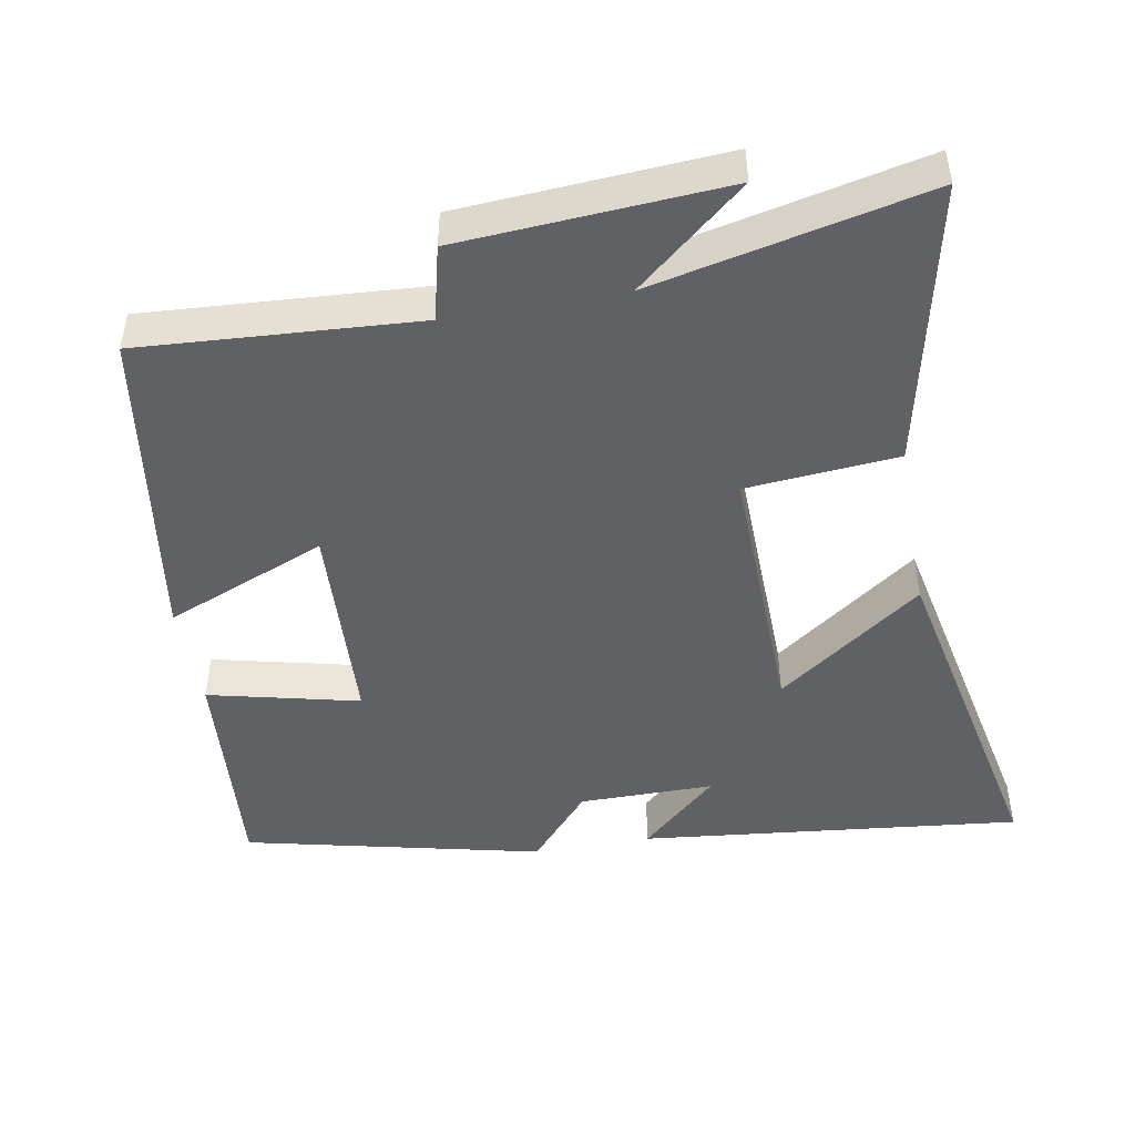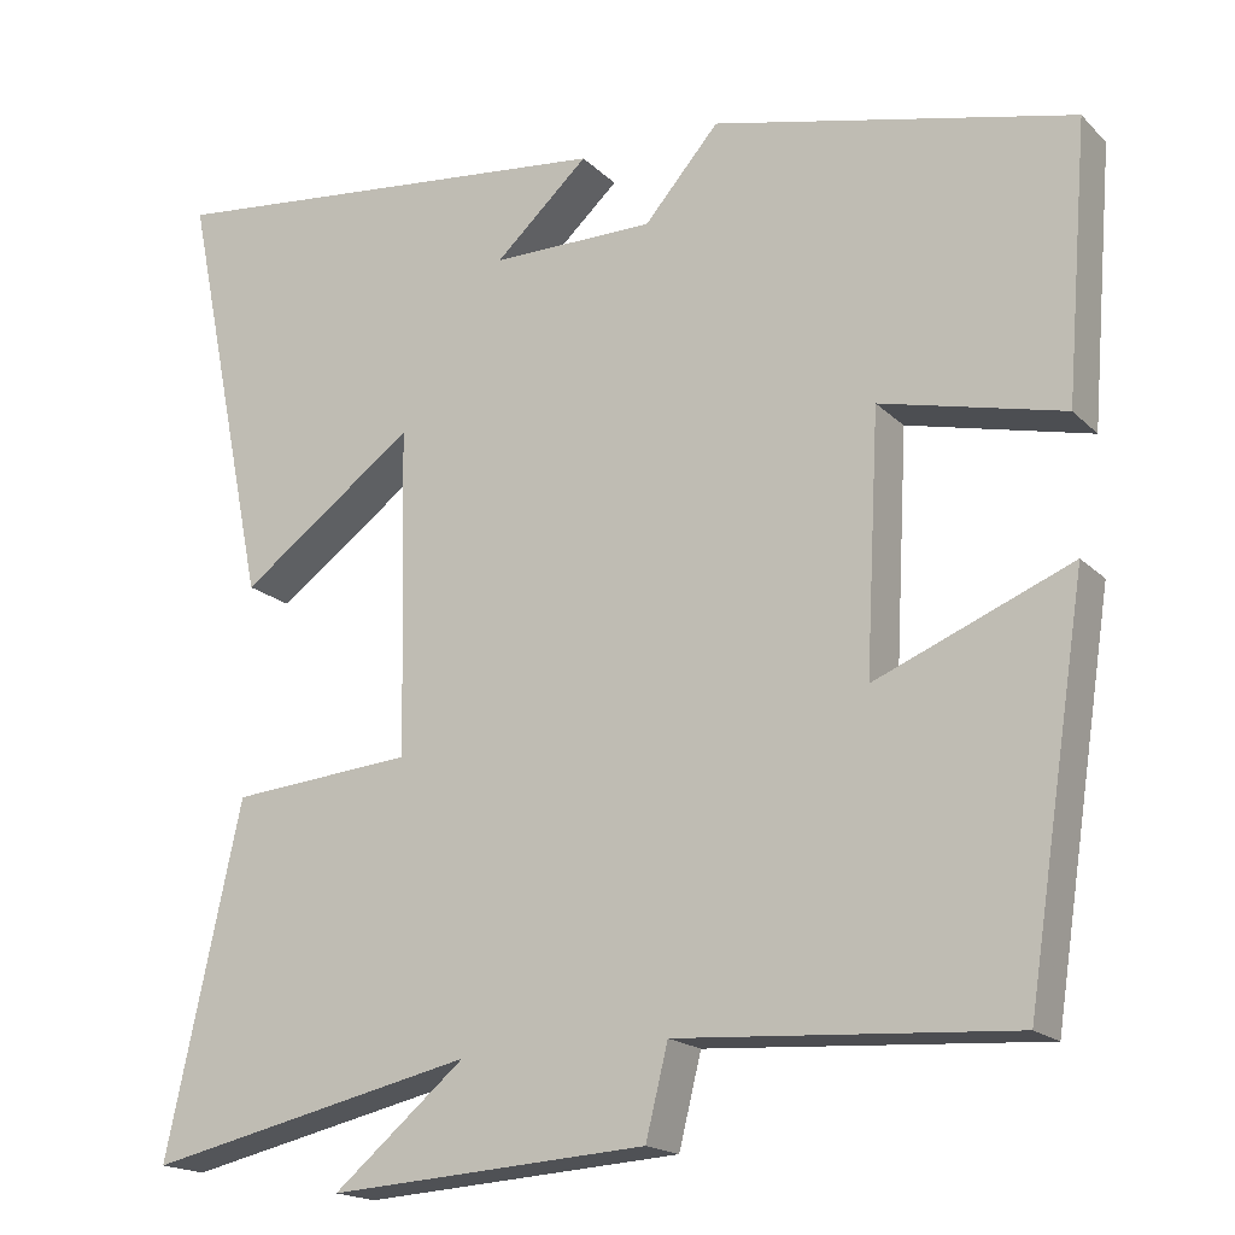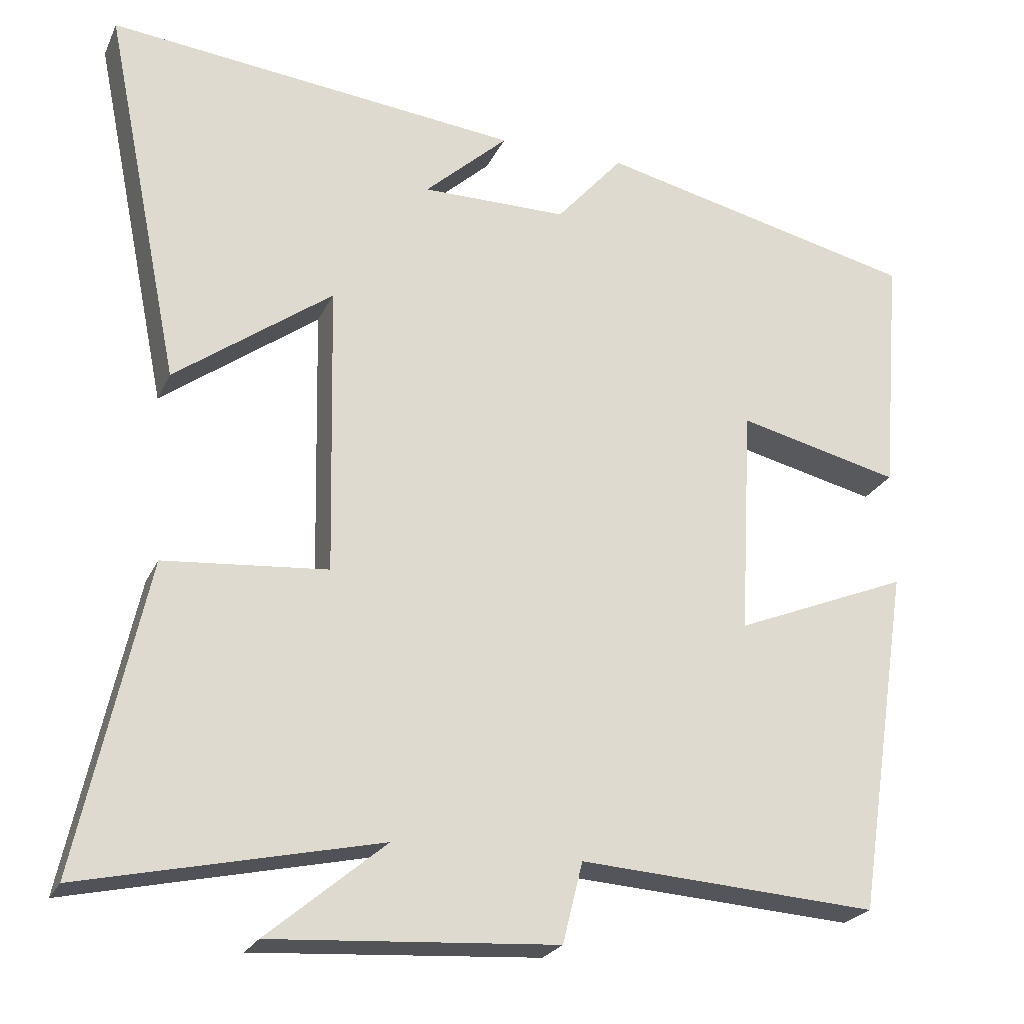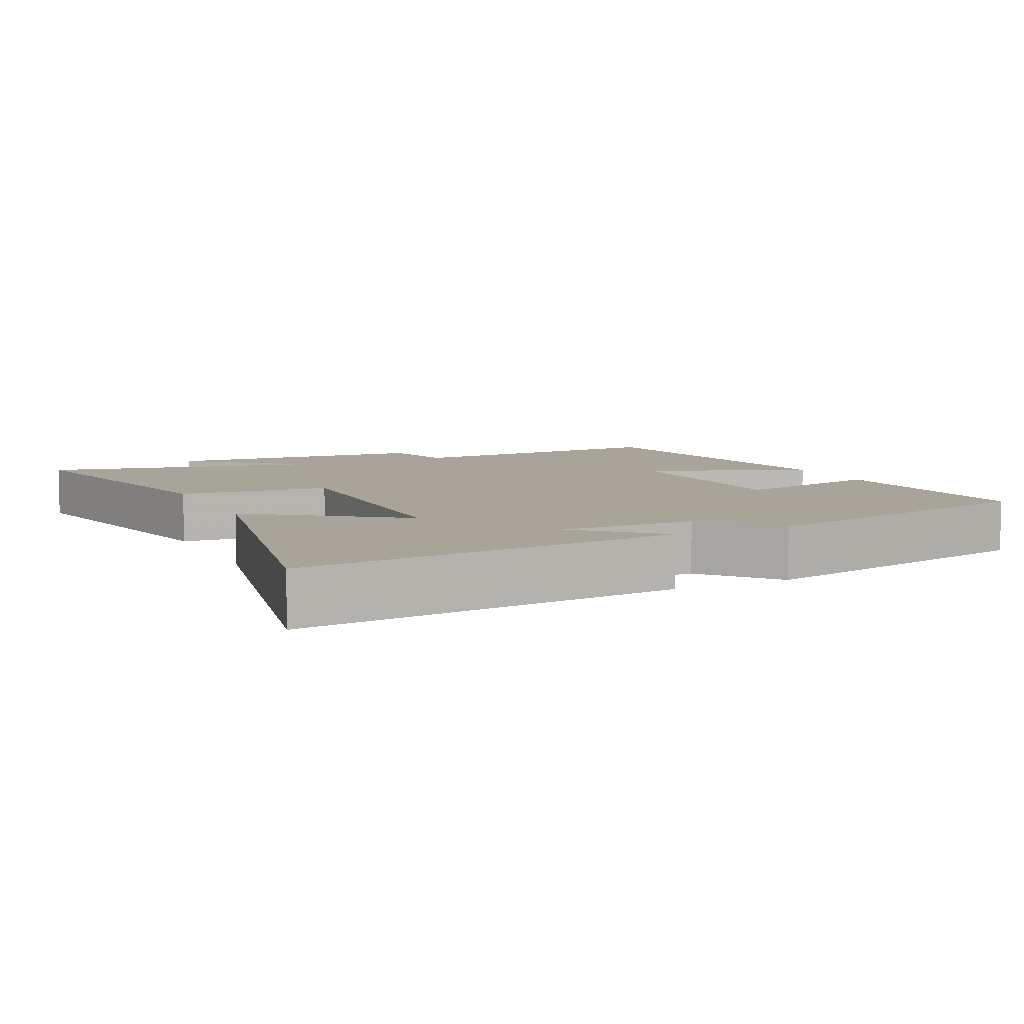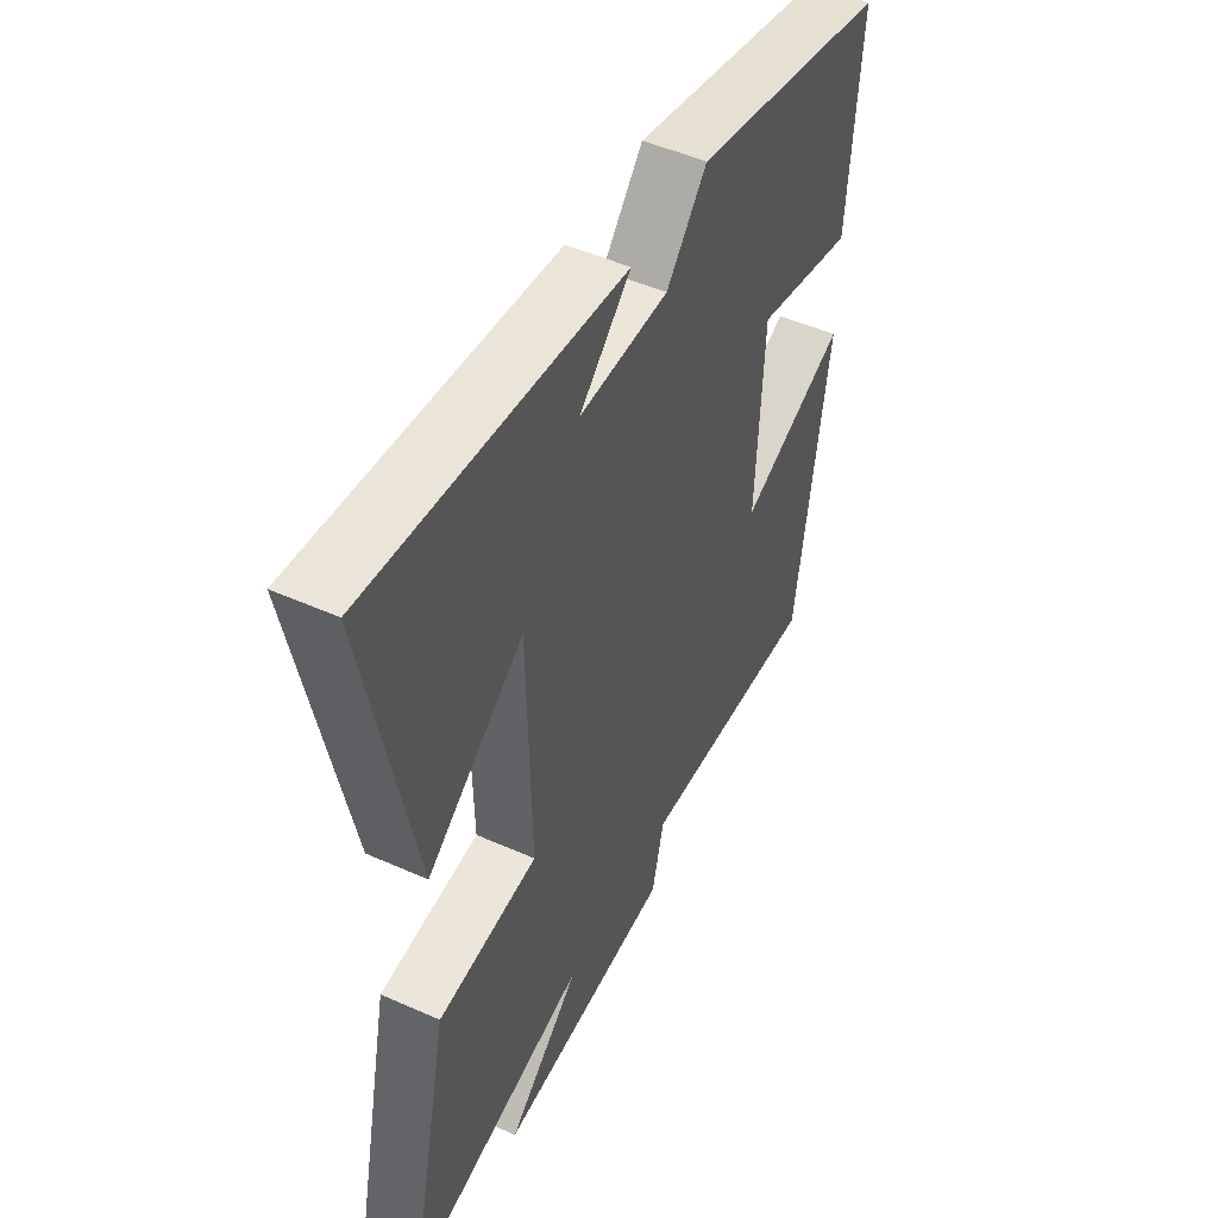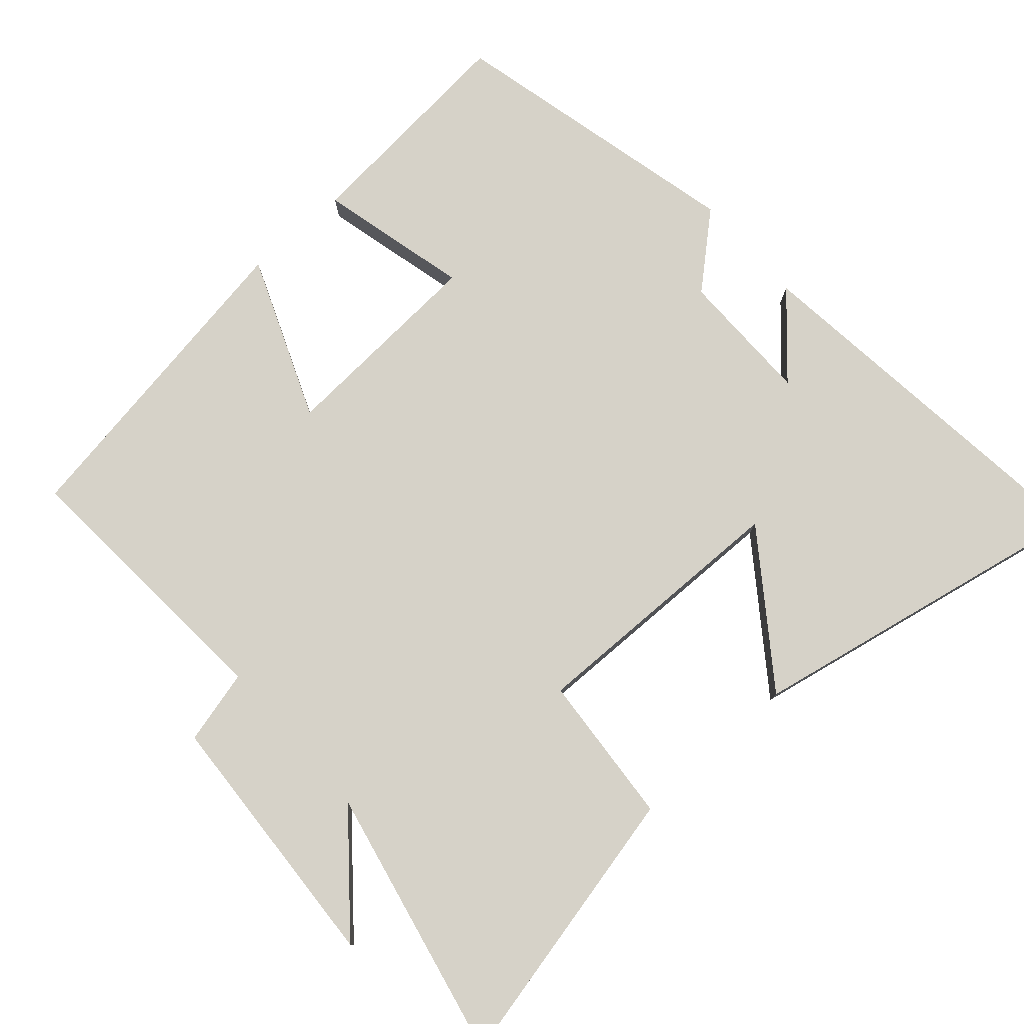
<metadata>
{"format":"obj","ext":"obj","renderer":"f3d","projection":"perspective","resolution":1024,"background":"white","views":[{"elev":-46.8,"azim":-169.7,"up":"+Y"},{"elev":-18.0,"azim":29.7,"up":"+Z"},{"elev":-23.6,"azim":-20.1,"up":"+Z"},{"elev":7.3,"azim":-25.3,"up":"+Y"},{"elev":49.3,"azim":-63.7,"up":"+Z"},{"elev":78.2,"azim":-131.8,"up":"+Y"}]}
</metadata>
<code>
v -0.588 0.07 -0.585
v -0.5 0.07 -0.182
v -0.287 0.07 -0.164
v -0.295 0.07 0.216
v -0.5 0.07 0.066
v -0.6 0.07 0.559
v -0.061 0.07 0.5
v -0.17 0.07 0.4
v 0.02 0.07 0.4
v 0.107 0.07 0.5
v 0.526 0.07 0.402
v 0.5 0.07 0.083
v 0.288 0.07 0.134
v 0.272 0.07 -0.164
v 0.5 0.07 -0.071
v 0.43 0.07 -0.526
v 0.041 0.07 -0.5
v 0.015 0.07 -0.605
v -0.357 0.07 -0.629
v -0.203 0.07 -0.5
v -0.588 0 -0.585
v -0.5 0 -0.182
v -0.287 0 -0.164
v -0.295 0 0.216
v -0.5 0 0.066
v -0.6 0 0.559
v -0.061 0 0.5
v -0.17 0 0.4
v 0.02 0 0.4
v 0.107 0 0.5
v 0.526 0 0.402
v 0.5 0 0.083
v 0.288 0 0.134
v 0.272 0 -0.164
v 0.5 0 -0.071
v 0.43 0 -0.526
v 0.041 0 -0.5
v 0.015 0 -0.605
v -0.357 0 -0.629
v -0.203 0 -0.5
f 17 18 19 20
f 14 15 16 17
f 13 14 17 20
f 10 11 12 13
f 9 10 13 20
f 8 9 20
f 6 7 8
f 4 5 6 8
f 3 4 8 20
f 1 2 3 20
f 40 39 38 37
f 37 36 35 34
f 40 37 34 33
f 33 32 31 30
f 40 33 30 29
f 40 29 28
f 28 27 26
f 28 26 25 24
f 40 28 24 23
f 40 23 22 21
f 1 21 22 2
f 2 22 23 3
f 3 23 24 4
f 4 24 25 5
f 5 25 26 6
f 6 26 27 7
f 7 27 28 8
f 8 28 29 9
f 9 29 30 10
f 10 30 31 11
f 11 31 32 12
f 12 32 33 13
f 13 33 34 14
f 14 34 35 15
f 15 35 36 16
f 16 36 37 17
f 17 37 38 18
f 18 38 39 19
f 19 39 40 20
f 20 40 21 1

</code>
